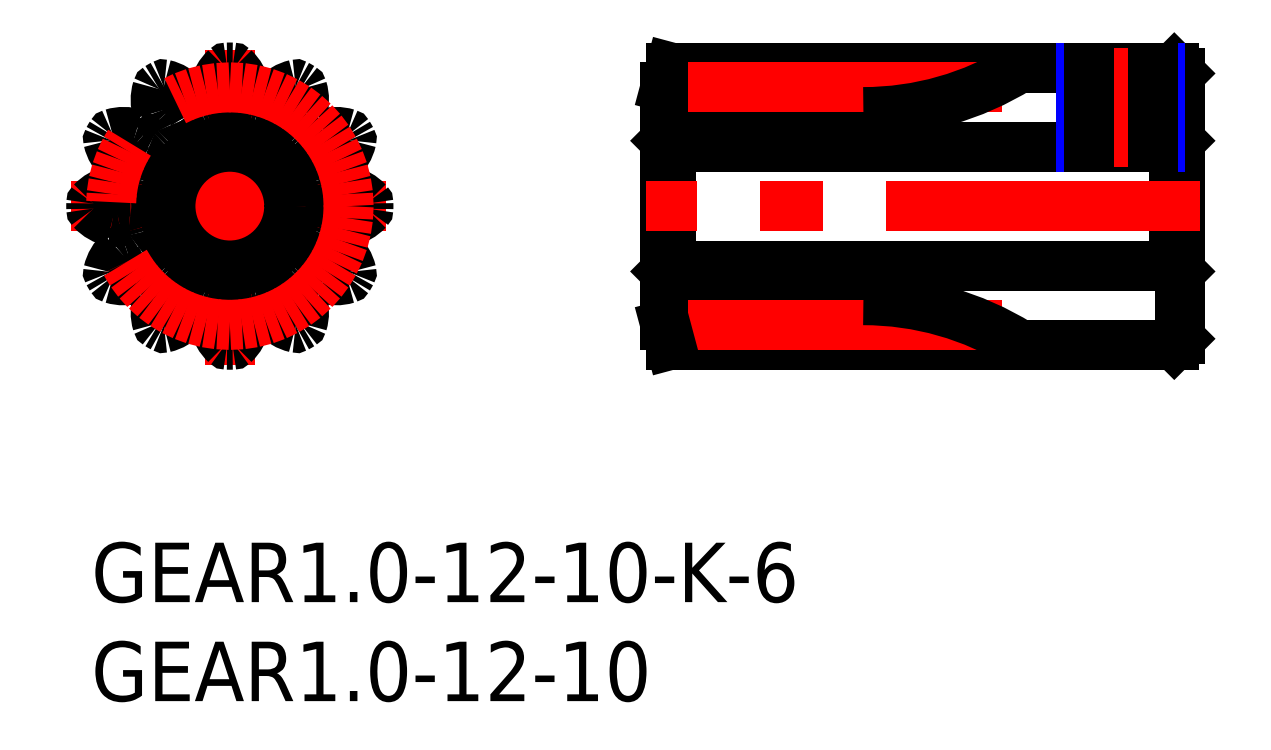
<metadata>
{"format":"dxf","ext":"dxf","renderer":"ezdxf+matplotlib","layout":"modelspace","background":"white","min_lineweight":24,"dpi":150}
</metadata>
<code>
0
SECTION
2
ENTITIES
0
INSERT
8
MSM_CONTINUOUS
2
*U3
10
0
20
0
30
0
0
INSERT
8
MSM_CONTINUOUS
2
*U4
10
0
20
0
30
0
0
LINE
8
MSM_CENTER
10
-1
20
17
30
0
11
15
21
17
31
0
0
LINE
8
MSM_CENTER
10
7
20
9
30
0
11
7
21
25
31
0
0
ARC
8
MSM_CONTINUOUS
10
7
20
17
30
0
40
7
50
208.9
51
211.1
0
ARC
8
MSM_CONTINUOUS
10
0.1013
20
16.87
30
0
40
0.1
50
181.1
51
223.3
0
ARC
8
MSM_CONTINUOUS
10
7
20
17
30
0
40
7
50
178.9
51
181.1
0
ARC
8
MSM_CONTINUOUS
10
0.9588
20
13.67
30
0
40
0.1
50
166.7
51
208.9
0
ARC
8
MSM_CONTINUOUS
10
1.092
20
13.44
30
0
40
0.1
50
211.1
51
253.3
0
ARC
8
MSM_CONTINUOUS
10
5.255
20
11.64
30
0
40
2
50
162.5
51
196.7
0
ARC
8
MSM_CONTINUOUS
10
1.899
20
15.76
30
0
40
0.5
50
13.69
51
85.76
0
ARC
8
MSM_CONTINUOUS
10
3.435
20
11.09
30
0
40
0.1
50
196.7
51
238.9
0
ARC
8
MSM_CONTINUOUS
10
1.961
20
15.53
30
0
40
0.5
50
304.2
51
16.31
0
ARC
8
MSM_CONTINUOUS
10
1.204
20
16.64
30
0
40
1.846
50
287.5
51
304.2
0
ARC
8
MSM_CONTINUOUS
10
1.999
20
14.11
30
0
40
0.8022
50
107.5
51
132.5
0
ARC
8
MSM_CONTINUOUS
10
1.484
20
18.17
30
0
40
2
50
223.3
51
257.5
0
ARC
8
MSM_CONTINUOUS
10
2.808
20
13.23
30
0
40
2
50
132.5
51
166.7
0
ARC
8
MSM_CONTINUOUS
10
7
20
17
30
0
40
7
50
238.9
51
241.1
0
ARC
8
MSM_CONTINUOUS
10
1.225
20
17
30
0
40
0.8022
50
257.5
51
282.5
0
ARC
8
MSM_CONTINUOUS
10
1.8
20
14.41
30
0
40
1.846
50
85.76
51
102.5
0
ARC
8
MSM_CONTINUOUS
10
7
20
17
30
0
40
4.75
50
13.69
51
16.31
0
ARC
8
MSM_CONTINUOUS
10
12.04
20
18.47
30
0
40
0.5
50
124.2
51
196.3
0
ARC
8
MSM_CONTINUOUS
10
12.8
20
17.36
30
0
40
1.846
50
107.5
51
124.2
0
ARC
8
MSM_CONTINUOUS
10
12
20
19.89
30
0
40
0.8022
50
287.5
51
312.5
0
ARC
8
MSM_CONTINUOUS
10
12.52
20
15.83
30
0
40
2
50
43.29
51
77.5
0
ARC
8
MSM_CONTINUOUS
10
11.19
20
20.77
30
0
40
2
50
312.5
51
346.7
0
ARC
8
MSM_CONTINUOUS
10
13.9
20
17.13
30
0
40
0.1
50
1.108
51
43.29
0
ARC
8
MSM_CONTINUOUS
10
13.04
20
20.33
30
0
40
0.1
50
346.7
51
28.89
0
ARC
8
MSM_CONTINUOUS
10
12
20
14.11
30
0
40
0.8022
50
47.5
51
72.54
0
ARC
8
MSM_CONTINUOUS
10
12.8
20
16.64
30
0
40
1.846
50
235.8
51
252.5
0
ARC
8
MSM_CONTINUOUS
10
12.04
20
15.53
30
0
40
0.5
50
163.7
51
235.8
0
ARC
8
MSM_CONTINUOUS
10
7
20
17
30
0
40
4.75
50
193.7
51
196.3
0
ARC
8
MSM_CONTINUOUS
10
12.1
20
15.76
30
0
40
0.5
50
94.24
51
166.3
0
ARC
8
MSM_CONTINUOUS
10
12.2
20
14.41
30
0
40
1.846
50
77.46
51
94.24
0
ARC
8
MSM_CONTINUOUS
10
12.78
20
17
30
0
40
0.8022
50
257.5
51
282.5
0
ARC
8
MSM_CONTINUOUS
10
11.19
20
13.23
30
0
40
2
50
13.29
51
47.5
0
ARC
8
MSM_CONTINUOUS
10
12.52
20
18.17
30
0
40
2
50
282.5
51
316.7
0
ARC
8
MSM_CONTINUOUS
10
13.04
20
13.67
30
0
40
0.1
50
331.1
51
13.29
0
ARC
8
MSM_CONTINUOUS
10
13.9
20
16.87
30
0
40
0.1
50
316.7
51
358.9
0
ARC
8
MSM_CONTINUOUS
10
7
20
17
30
0
40
7
50
358.9
51
1.108
0
ARC
8
MSM_CONTINUOUS
10
9.888
20
12
30
0
40
0.8022
50
17.5
51
42.54
0
ARC
8
MSM_CONTINUOUS
10
11.84
20
13.79
30
0
40
1.846
50
205.8
51
222.5
0
ARC
8
MSM_CONTINUOUS
10
10.63
20
13.2
30
0
40
0.5
50
133.7
51
205.8
0
ARC
8
MSM_CONTINUOUS
10
7
20
17
30
0
40
4.75
50
313.7
51
316.3
0
ARC
8
MSM_CONTINUOUS
10
10.8
20
13.37
30
0
40
0.5
50
64.24
51
136.3
0
ARC
8
MSM_CONTINUOUS
10
10.21
20
12.16
30
0
40
1.846
50
47.46
51
64.24
0
ARC
8
MSM_CONTINUOUS
10
12
20
14.11
30
0
40
0.8022
50
227.5
51
252.5
0
ARC
8
MSM_CONTINUOUS
10
8.745
20
11.64
30
0
40
2
50
343.3
51
17.5
0
ARC
8
MSM_CONTINUOUS
10
12.36
20
15.25
30
0
40
2
50
252.5
51
286.7
0
ARC
8
MSM_CONTINUOUS
10
10.56
20
11.09
30
0
40
0.1
50
301.1
51
343.3
0
ARC
8
MSM_CONTINUOUS
10
12.91
20
13.44
30
0
40
0.1
50
286.7
51
328.9
0
ARC
8
MSM_CONTINUOUS
10
7
20
17
30
0
40
7
50
328.9
51
331.1
0
ARC
8
MSM_CONTINUOUS
10
7
20
11.22
30
0
40
0.8022
50
347.5
51
12.54
0
ARC
8
MSM_CONTINUOUS
10
9.585
20
11.8
30
0
40
1.846
50
175.8
51
192.5
0
ARC
8
MSM_CONTINUOUS
10
8.243
20
11.9
30
0
40
0.5
50
103.7
51
175.8
0
ARC
8
MSM_CONTINUOUS
10
7
20
17
30
0
40
4.75
50
283.7
51
286.3
0
ARC
8
MSM_CONTINUOUS
10
8.474
20
11.96
30
0
40
0.5
50
34.24
51
106.3
0
ARC
8
MSM_CONTINUOUS
10
7.361
20
11.2
30
0
40
1.846
50
17.46
51
34.24
0
ARC
8
MSM_CONTINUOUS
10
9.888
20
12
30
0
40
0.8022
50
197.5
51
222.5
0
ARC
8
MSM_CONTINUOUS
10
5.831
20
11.48
30
0
40
2
50
313.3
51
347.5
0
ARC
8
MSM_CONTINUOUS
10
10.77
20
12.81
30
0
40
2
50
222.5
51
256.7
0
ARC
8
MSM_CONTINUOUS
10
7.133
20
10.1
30
0
40
0.1
50
271.1
51
313.3
0
ARC
8
MSM_CONTINUOUS
10
10.33
20
10.96
30
0
40
0.1
50
256.7
51
298.9
0
ARC
8
MSM_CONTINUOUS
10
7
20
17
30
0
40
7
50
298.9
51
301.1
0
ARC
8
MSM_CONTINUOUS
10
4.112
20
12
30
0
40
0.8022
50
317.5
51
342.5
0
ARC
8
MSM_CONTINUOUS
10
6.639
20
11.2
30
0
40
1.846
50
145.8
51
162.5
0
ARC
8
MSM_CONTINUOUS
10
5.526
20
11.96
30
0
40
0.5
50
73.69
51
145.8
0
ARC
8
MSM_CONTINUOUS
10
7
20
17
30
0
40
4.75
50
253.7
51
256.3
0
ARC
8
MSM_CONTINUOUS
10
5.757
20
11.9
30
0
40
0.5
50
4.237
51
76.31
0
ARC
8
MSM_CONTINUOUS
10
4.415
20
11.8
30
0
40
1.846
50
347.5
51
4.237
0
ARC
8
MSM_CONTINUOUS
10
7
20
11.22
30
0
40
0.8022
50
167.5
51
192.5
0
ARC
8
MSM_CONTINUOUS
10
3.229
20
12.81
30
0
40
2
50
283.3
51
317.5
0
ARC
8
MSM_CONTINUOUS
10
8.169
20
11.48
30
0
40
2
50
192.5
51
226.7
0
ARC
8
MSM_CONTINUOUS
10
3.666
20
10.96
30
0
40
0.1
50
241.1
51
283.3
0
ARC
8
MSM_CONTINUOUS
10
6.867
20
10.1
30
0
40
0.1
50
226.7
51
268.9
0
ARC
8
MSM_CONTINUOUS
10
7
20
17
30
0
40
7
50
268.9
51
271.1
0
ARC
8
MSM_CONTINUOUS
10
1.999
20
14.11
30
0
40
0.8022
50
287.5
51
312.5
0
ARC
8
MSM_CONTINUOUS
10
3.789
20
12.16
30
0
40
1.846
50
115.8
51
132.5
0
ARC
8
MSM_CONTINUOUS
10
3.204
20
13.37
30
0
40
0.5
50
43.69
51
115.8
0
ARC
8
MSM_CONTINUOUS
10
7
20
17
30
0
40
4.75
50
223.7
51
226.3
0
ARC
8
MSM_CONTINUOUS
10
3.373
20
13.2
30
0
40
0.5
50
334.2
51
46.31
0
ARC
8
MSM_CONTINUOUS
10
2.161
20
13.79
30
0
40
1.846
50
317.5
51
334.2
0
ARC
8
MSM_CONTINUOUS
10
4.112
20
12
30
0
40
0.8022
50
137.5
51
162.5
0
ARC
8
MSM_CONTINUOUS
10
1.638
20
15.25
30
0
40
2
50
253.3
51
287.5
0
ARC
8
MSM_CONTINUOUS
10
7
20
22.78
30
0
40
0.8022
50
167.5
51
192.5
0
ARC
8
MSM_CONTINUOUS
10
4.415
20
22.2
30
0
40
1.846
50
355.8
51
12.54
0
ARC
8
MSM_CONTINUOUS
10
5.757
20
22.1
30
0
40
0.5
50
283.7
51
355.8
0
ARC
8
MSM_CONTINUOUS
10
7
20
17
30
0
40
4.75
50
103.7
51
106.3
0
ARC
8
MSM_CONTINUOUS
10
5.526
20
22.04
30
0
40
0.5
50
214.2
51
286.3
0
ARC
8
MSM_CONTINUOUS
10
6.639
20
22.8
30
0
40
1.846
50
197.5
51
214.2
0
ARC
8
MSM_CONTINUOUS
10
4.112
20
22
30
0
40
0.8022
50
17.46
51
42.5
0
ARC
8
MSM_CONTINUOUS
10
8.169
20
22.52
30
0
40
2
50
133.3
51
167.5
0
ARC
8
MSM_CONTINUOUS
10
3.229
20
21.19
30
0
40
2
50
42.5
51
76.71
0
ARC
8
MSM_CONTINUOUS
10
6.867
20
23.9
30
0
40
0.1
50
91.11
51
133.3
0
ARC
8
MSM_CONTINUOUS
10
3.666
20
23.04
30
0
40
0.1
50
76.71
51
118.9
0
ARC
8
MSM_CONTINUOUS
10
7
20
17
30
0
40
7
50
118.9
51
121.1
0
ARC
8
MSM_CONTINUOUS
10
9.888
20
22
30
0
40
0.8022
50
137.5
51
162.5
0
ARC
8
MSM_CONTINUOUS
10
12.78
20
17
30
0
40
0.8022
50
77.5
51
102.5
0
ARC
8
MSM_CONTINUOUS
10
12.2
20
19.59
30
0
40
1.846
50
265.8
51
282.5
0
ARC
8
MSM_CONTINUOUS
10
12.1
20
18.24
30
0
40
0.5
50
193.7
51
265.8
0
ARC
8
MSM_CONTINUOUS
10
1.999
20
19.89
30
0
40
0.8022
50
227.5
51
252.5
0
ARC
8
MSM_CONTINUOUS
10
1.204
20
17.36
30
0
40
1.846
50
55.76
51
72.54
0
ARC
8
MSM_CONTINUOUS
10
1.961
20
18.47
30
0
40
0.5
50
343.7
51
55.76
0
ARC
8
MSM_CONTINUOUS
10
7
20
17
30
0
40
4.75
50
163.7
51
166.3
0
ARC
8
MSM_CONTINUOUS
10
1.899
20
18.24
30
0
40
0.5
50
274.2
51
346.3
0
ARC
8
MSM_CONTINUOUS
10
1.8
20
19.59
30
0
40
1.846
50
257.5
51
274.2
0
ARC
8
MSM_CONTINUOUS
10
1.225
20
17
30
0
40
0.8022
50
77.46
51
102.5
0
ARC
8
MSM_CONTINUOUS
10
2.808
20
20.77
30
0
40
2
50
193.3
51
227.5
0
ARC
8
MSM_CONTINUOUS
10
1.484
20
15.83
30
0
40
2
50
102.5
51
136.7
0
ARC
8
MSM_CONTINUOUS
10
0.9588
20
20.33
30
0
40
0.1
50
151.1
51
193.3
0
ARC
8
MSM_CONTINUOUS
10
0.1013
20
17.13
30
0
40
0.1
50
136.7
51
178.9
0
ARC
8
MSM_CONTINUOUS
10
7
20
17
30
0
40
4.75
50
343.7
51
346.3
0
ARC
8
MSM_CONTINUOUS
10
4.112
20
22
30
0
40
0.8022
50
197.5
51
222.5
0
ARC
8
MSM_CONTINUOUS
10
2.161
20
20.21
30
0
40
1.846
50
25.76
51
42.54
0
ARC
8
MSM_CONTINUOUS
10
3.373
20
20.8
30
0
40
0.5
50
313.7
51
25.76
0
ARC
8
MSM_CONTINUOUS
10
7
20
17
30
0
40
4.75
50
133.7
51
136.3
0
ARC
8
MSM_CONTINUOUS
10
3.204
20
20.63
30
0
40
0.5
50
244.2
51
316.3
0
ARC
8
MSM_CONTINUOUS
10
3.789
20
21.84
30
0
40
1.846
50
227.5
51
244.2
0
ARC
8
MSM_CONTINUOUS
10
1.999
20
19.89
30
0
40
0.8022
50
47.46
51
72.5
0
ARC
8
MSM_CONTINUOUS
10
5.255
20
22.36
30
0
40
2
50
163.3
51
197.5
0
ARC
8
MSM_CONTINUOUS
10
1.638
20
18.75
30
0
40
2
50
72.5
51
106.7
0
ARC
8
MSM_CONTINUOUS
10
3.435
20
22.91
30
0
40
0.1
50
121.1
51
163.3
0
ARC
8
MSM_CONTINUOUS
10
1.092
20
20.56
30
0
40
0.1
50
106.7
51
148.9
0
ARC
8
MSM_CONTINUOUS
10
7
20
17
30
0
40
7
50
148.9
51
151.1
0
ARC
8
MSM_CONTINUOUS
10
5.831
20
22.52
30
0
40
2
50
12.5
51
46.71
0
ARC
8
MSM_CONTINUOUS
10
10.33
20
23.04
30
0
40
0.1
50
61.11
51
103.3
0
ARC
8
MSM_CONTINUOUS
10
7.133
20
23.9
30
0
40
0.1
50
46.71
51
88.89
0
ARC
8
MSM_CONTINUOUS
10
7
20
17
30
0
40
7
50
88.89
51
91.11
0
ARC
8
MSM_CONTINUOUS
10
12
20
19.89
30
0
40
0.8022
50
107.5
51
132.5
0
ARC
8
MSM_CONTINUOUS
10
10.21
20
21.84
30
0
40
1.846
50
295.8
51
312.5
0
ARC
8
MSM_CONTINUOUS
10
10.8
20
20.63
30
0
40
0.5
50
223.7
51
295.8
0
ARC
8
MSM_CONTINUOUS
10
7
20
17
30
0
40
4.75
50
43.69
51
46.31
0
ARC
8
MSM_CONTINUOUS
10
10.63
20
20.8
30
0
40
0.5
50
154.2
51
226.3
0
ARC
8
MSM_CONTINUOUS
10
11.84
20
20.21
30
0
40
1.846
50
137.5
51
154.2
0
ARC
8
MSM_CONTINUOUS
10
9.888
20
22
30
0
40
0.8022
50
317.5
51
342.5
0
ARC
8
MSM_CONTINUOUS
10
12.36
20
18.75
30
0
40
2
50
73.29
51
107.5
0
ARC
8
MSM_CONTINUOUS
10
8.745
20
22.36
30
0
40
2
50
342.5
51
16.71
0
ARC
8
MSM_CONTINUOUS
10
7.361
20
22.8
30
0
40
1.846
50
325.8
51
342.5
0
ARC
8
MSM_CONTINUOUS
10
8.474
20
22.04
30
0
40
0.5
50
253.7
51
325.8
0
ARC
8
MSM_CONTINUOUS
10
7
20
17
30
0
40
4.75
50
73.69
51
76.31
0
ARC
8
MSM_CONTINUOUS
10
8.243
20
22.1
30
0
40
0.5
50
184.2
51
256.3
0
ARC
8
MSM_CONTINUOUS
10
9.585
20
22.2
30
0
40
1.846
50
167.5
51
184.2
0
ARC
8
MSM_CONTINUOUS
10
7
20
22.78
30
0
40
0.8022
50
347.5
51
12.5
0
ARC
8
MSM_CONTINUOUS
10
10.77
20
21.19
30
0
40
2
50
103.3
51
137.5
0
ARC
8
MSM_CONTINUOUS
10
7
20
17
30
0
40
7
50
58.89
51
61.11
0
ARC
8
MSM_CONTINUOUS
10
7
20
17
30
0
40
7
50
28.89
51
31.11
0
ARC
8
MSM_CONTINUOUS
10
10.56
20
22.91
30
0
40
0.1
50
16.71
51
58.89
0
ARC
8
MSM_CONTINUOUS
10
12.91
20
20.56
30
0
40
0.1
50
31.11
51
73.29
0
CIRCLE
8
MSM_CENTER
10
7
20
17
30
0
40
6
0
LINE
8
MSM_CONTINUOUS
10
29.3
20
20
30
0
11
29.3
21
14
31
0
0
LINE
8
MSM_CONTINUOUS
10
54.7
20
20
30
0
11
54.7
21
14
31
0
0
LINE
8
MSM_CONTINUOUS
10
54.7
20
24
30
0
11
29.27
21
24
31
0
0
LINE
8
MSM_CONTINUOUS
10
29.27
20
24
30
0
11
29
21
23
31
0
0
LINE
8
MSM_CONTINUOUS
10
29
20
20.3
30
0
11
29.3
21
20
31
0
0
LINE
8
MSM_CONTINUOUS
10
54.7
20
20
30
0
11
29.3
21
20
31
0
0
LINE
8
MSM_CONTINUOUS
10
54.7
20
20
30
0
11
55
21
20.3
31
0
0
LINE
8
MSM_CONTINUOUS
10
55
20
23.7
30
0
11
54.7
21
24
31
0
0
LINE
8
MSM_CONTINUOUS
10
29
20
23
30
0
11
29
21
11
31
0
0
LINE
8
MSM_CONTINUOUS
10
29.27
20
10
30
0
11
54.7
21
10
31
0
0
LINE
8
MSM_CONTINUOUS
10
54.7
20
10
30
0
11
55
21
10.3
31
0
0
LINE
8
MSM_CONTINUOUS
10
55
20
10.3
30
0
11
55
21
23.7
31
0
0
LINE
8
MSM_CONTINUOUS
10
55
20
13.7
30
0
11
54.7
21
14
31
0
0
LINE
8
MSM_CONTINUOUS
10
29.3
20
14
30
0
11
54.7
21
14
31
0
0
LINE
8
MSM_CONTINUOUS
10
29.3
20
14
30
0
11
29
21
13.7
31
0
0
LINE
8
MSM_CENTER
10
56
20
17
30
0
11
28
21
17
31
0
0
LINE
8
MSM_CONTINUOUS
10
29
20
21.75
30
0
11
39
21
21.75
31
0
0
LINE
8
MSM_CONTINUOUS
10
29
20
12.25
30
0
11
39
21
12.25
31
0
0
LINE
8
MSM_CENTER
10
52
20
25
30
0
11
52
21
19
31
0
0
LINE
8
MSM_NARROW
10
54
20
24
30
0
11
54
21
20
31
0
0
LINE
8
MSM_CONTINUOUS
10
53.62
20
24
30
0
11
53.62
21
20
31
0
0
LINE
8
MSM_NARROW
10
50
20
24
30
0
11
50
21
20
31
0
0
LINE
8
MSM_CONTINUOUS
10
50.38
20
24
30
0
11
50.38
21
20
31
0
0
CIRCLE
8
MSM_CONTINUOUS
10
7
20
17
30
0
40
3.3
0
CIRCLE
8
MSM_CONTINUOUS
10
7
20
17
30
0
40
3
0
LINE
8
MSM_CENTER
10
45.99
20
23
30
0
11
28
21
23
31
0
0
LINE
8
MSM_CENTER
10
45.99
20
11
30
0
11
28
21
11
31
0
0
LINE
8
MSM_CONTINUOUS
10
29.27
20
10
30
0
11
29
21
11
31
0
0
ARC
8
MSM_CONTINUOUS
10
39
20
36.75
30
0
40
15
50
270
51
301.8
0
ARC
8
MSM_CONTINUOUS
10
39
20
-2.75
30
0
40
15
50
58.21
51
90
0
ENDSEC
0
EOF

</code>
